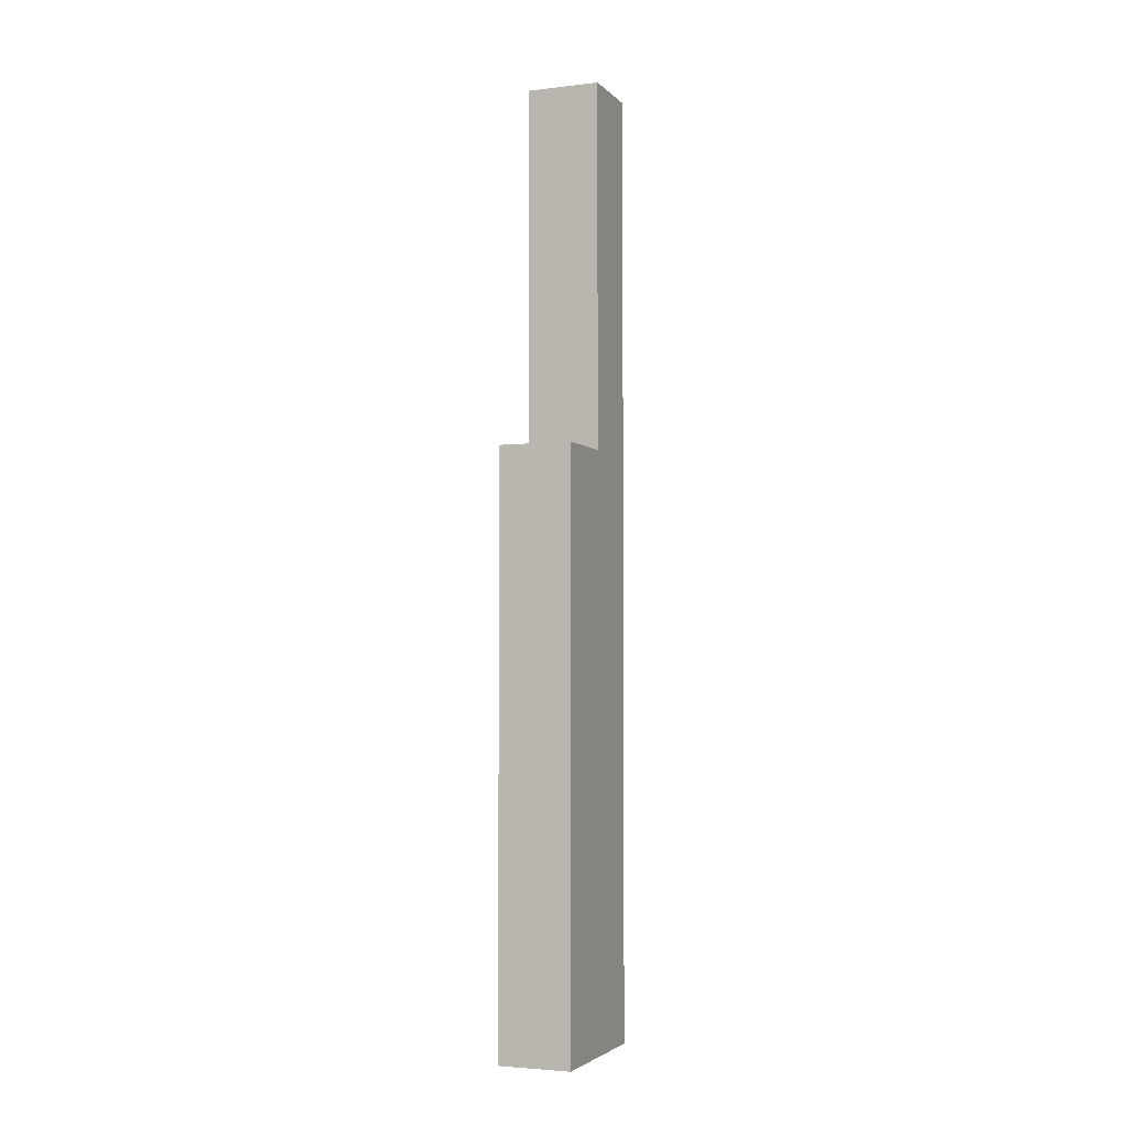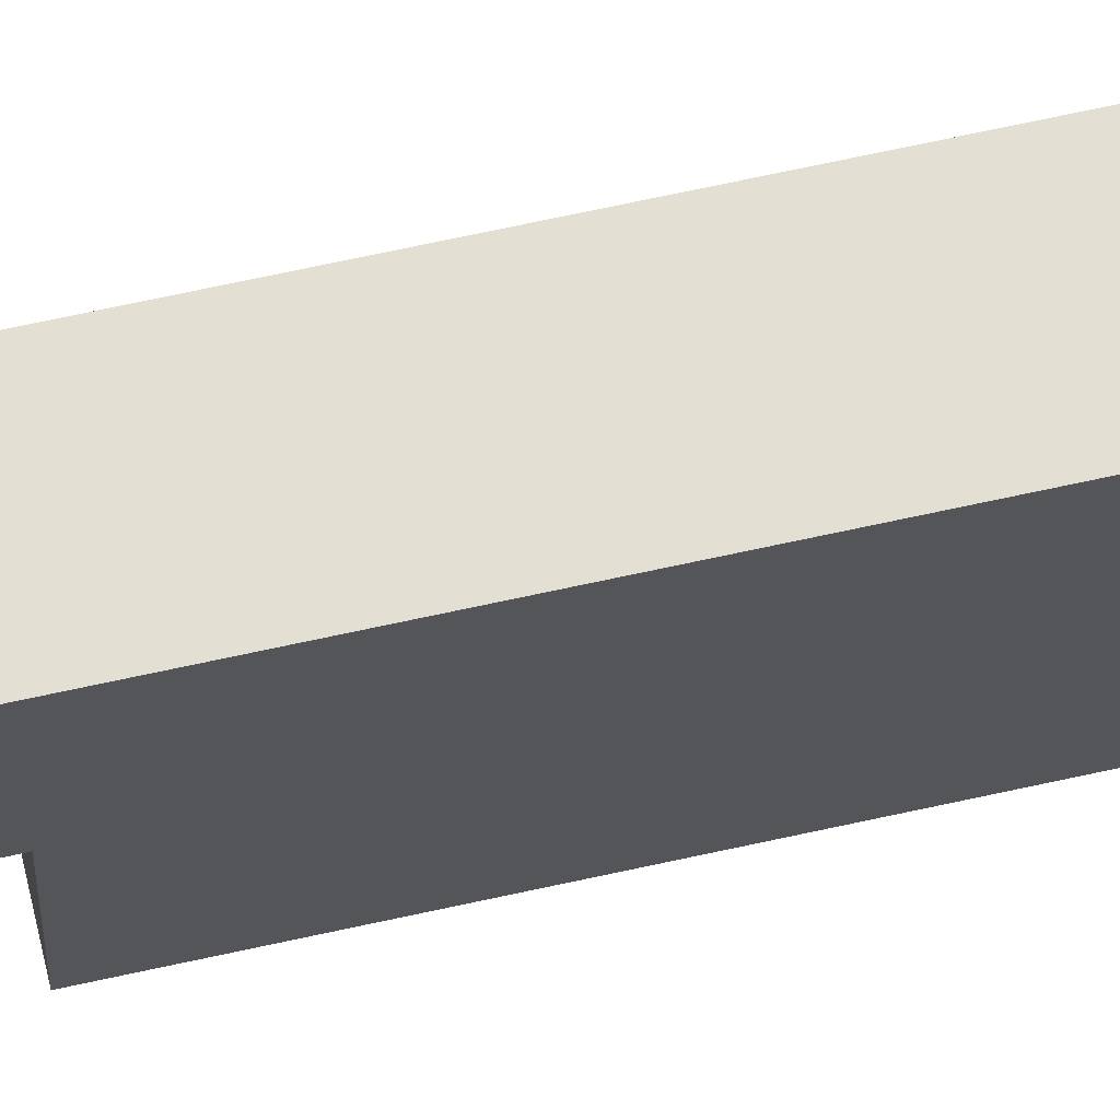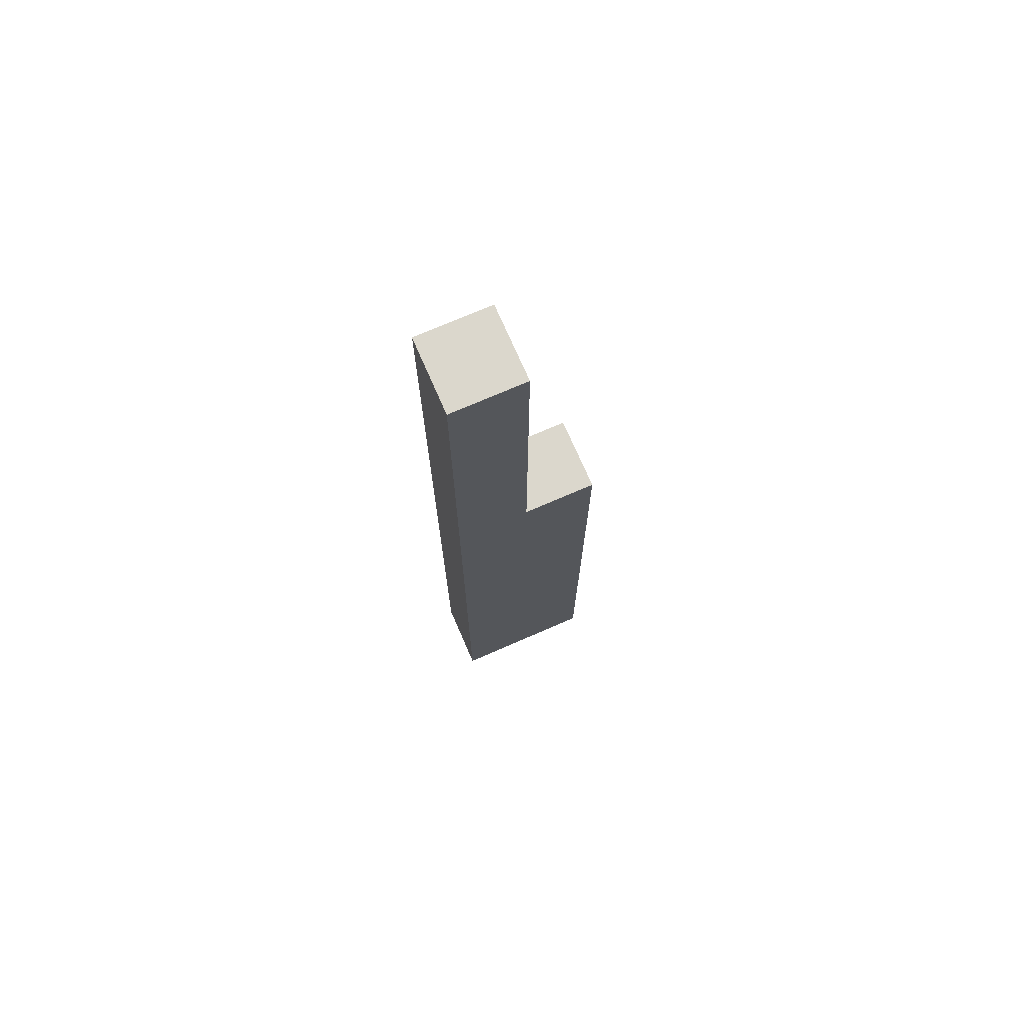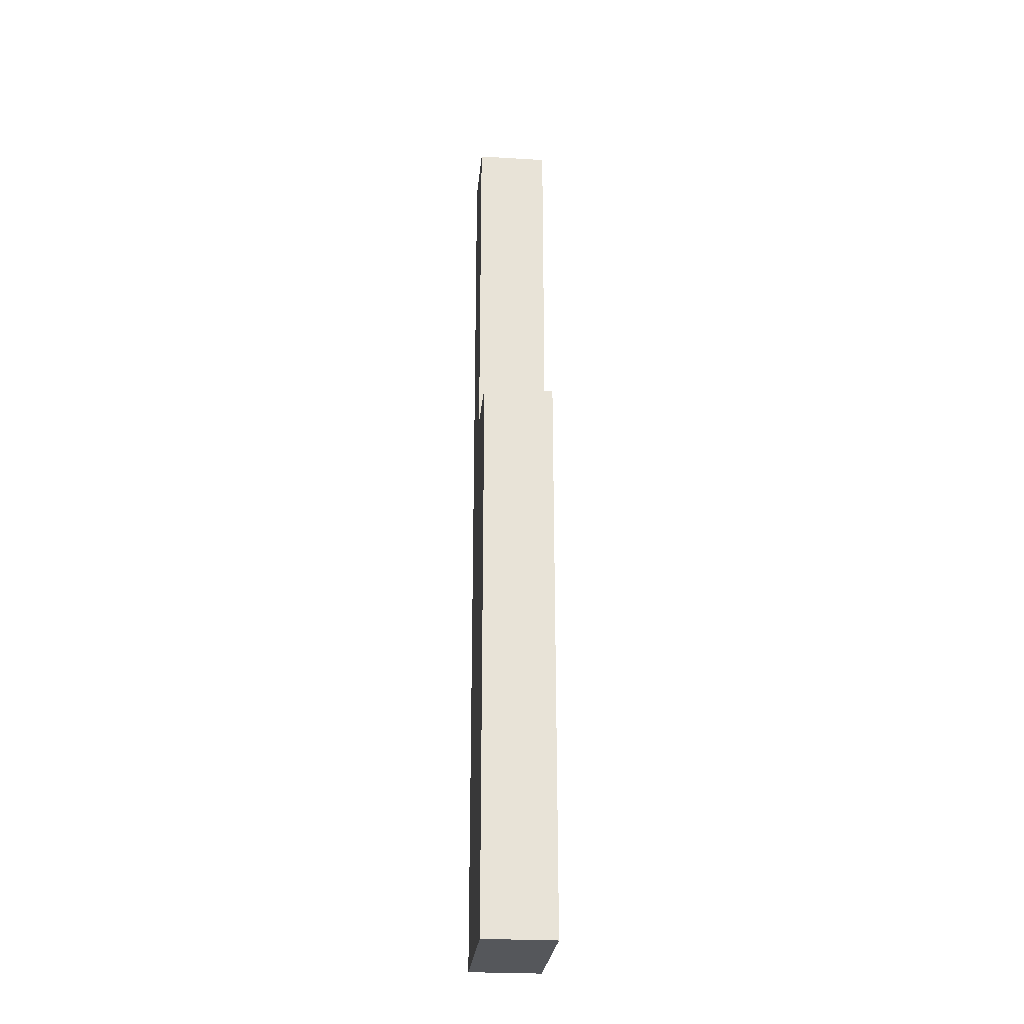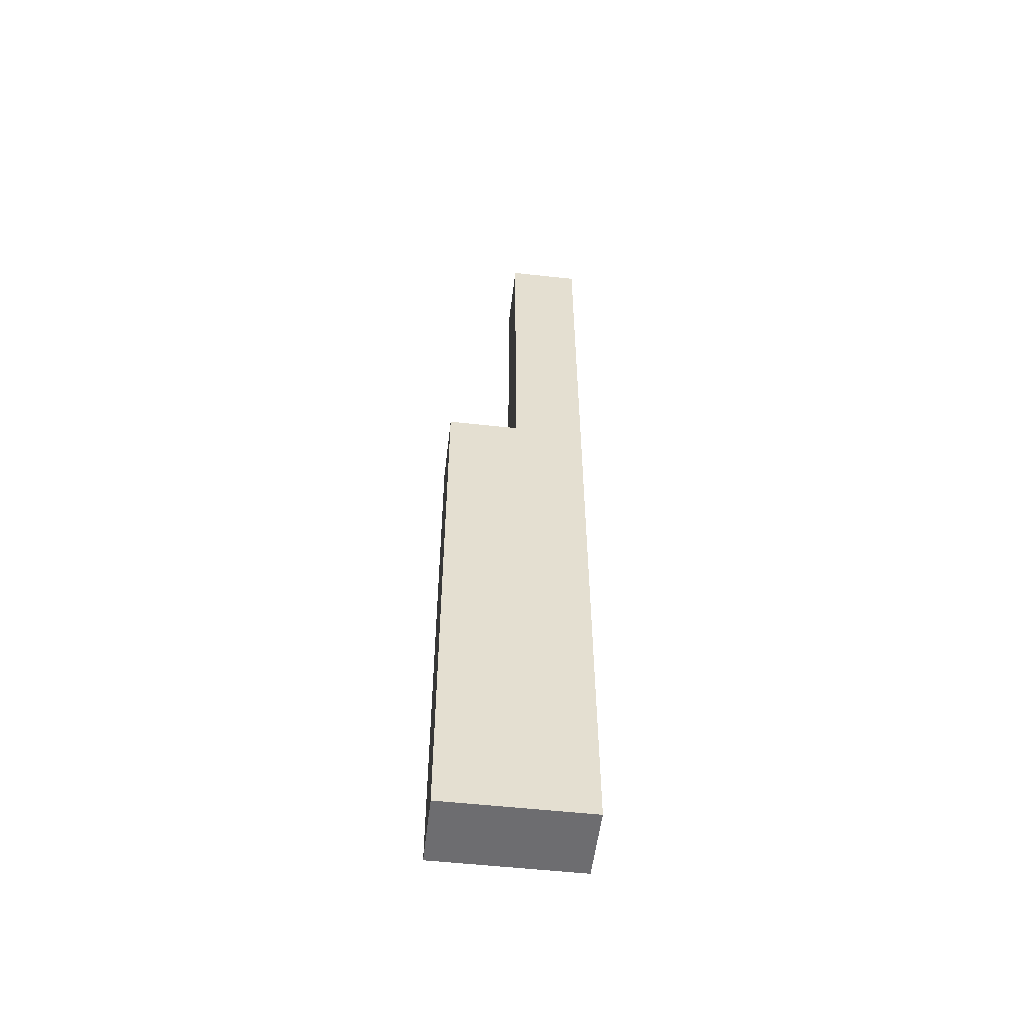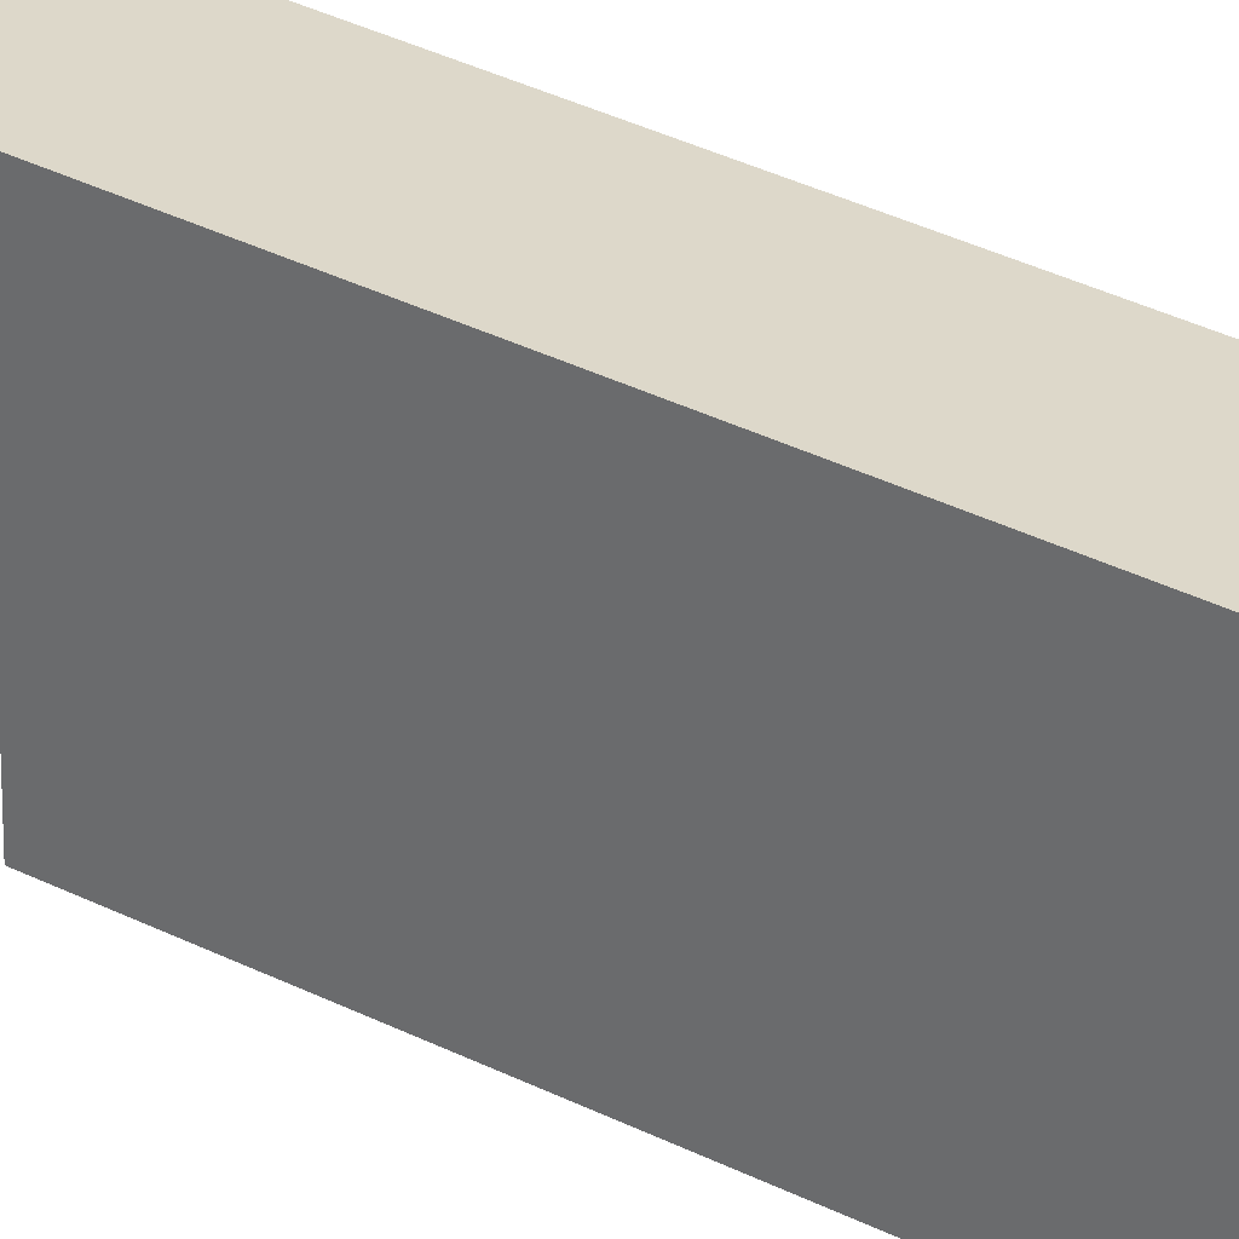
<metadata>
{"format":"obj","ext":"obj","renderer":"f3d","projection":"perspective","resolution":1024,"background":"white","views":[{"elev":-3.5,"azim":21.5,"up":"+Z"},{"elev":66.6,"azim":77.4,"up":"+Y"},{"elev":73.1,"azim":-113.5,"up":"+Z"},{"elev":-26.6,"azim":-5.4,"up":"+Z"},{"elev":-54.1,"azim":83.3,"up":"+Z"},{"elev":31.0,"azim":126.9,"up":"+Y"}]}
</metadata>
<code>
v -0.5 0 1.5
v -0.5 0 0.5
v -0.5 0 -6.5
v -0.5 1 6.5
v -0.5 1 1.5
v -0.5 2 6.5
v -0.5 2 0.5
v -0.5 2 -6.5
v 0.5 0 1.5
v 0.5 0 0.5
v 0.5 0 -6.5
v 0.5 1 6.5
v 0.5 1 1.5
v 0.5 2 6.5
v 0.5 2 0.5
v 0.5 2 -6.5
v -0.5 1 6.5
v -0.5 2 6.5
v 0.5 1 6.5
v 0.5 2 6.5
v -0.5 0 1.5
v -0.5 1 1.5
v 0.5 0 1.5
v 0.5 1 1.5
v -0.5 0 -6.5
v -0.5 2 -6.5
v 0.5 0 -6.5
v 0.5 2 -6.5
v -0.5 0 1.5
v 0.5 0 1.5
v -0.5 0 0.5
v 0.5 0 0.5
v -0.5 0 -6.5
v 0.5 0 -6.5
v -0.5 1 6.5
v 0.5 1 6.5
v -0.5 1 1.5
v 0.5 1 1.5
v -0.5 2 6.5
v 0.5 2 6.5
v -0.5 2 0.5
v 0.5 2 0.5
v -0.5 2 -6.5
v 0.5 2 -6.5
f 5 2 1
f 6 5 4
f 7 3 2
f 7 5 6
f 7 2 5
f 8 3 7
f 9 10 13
f 12 13 14
f 10 11 15
f 14 13 15
f 13 10 15
f 15 11 16
f 19 18 17
f 20 18 19
f 23 22 21
f 24 22 23
f 25 26 27
f 27 26 28
f 31 30 29
f 32 30 31
f 33 32 31
f 34 32 33
f 37 36 35
f 38 36 37
f 39 40 41
f 41 40 42
f 41 42 43
f 43 42 44

</code>
